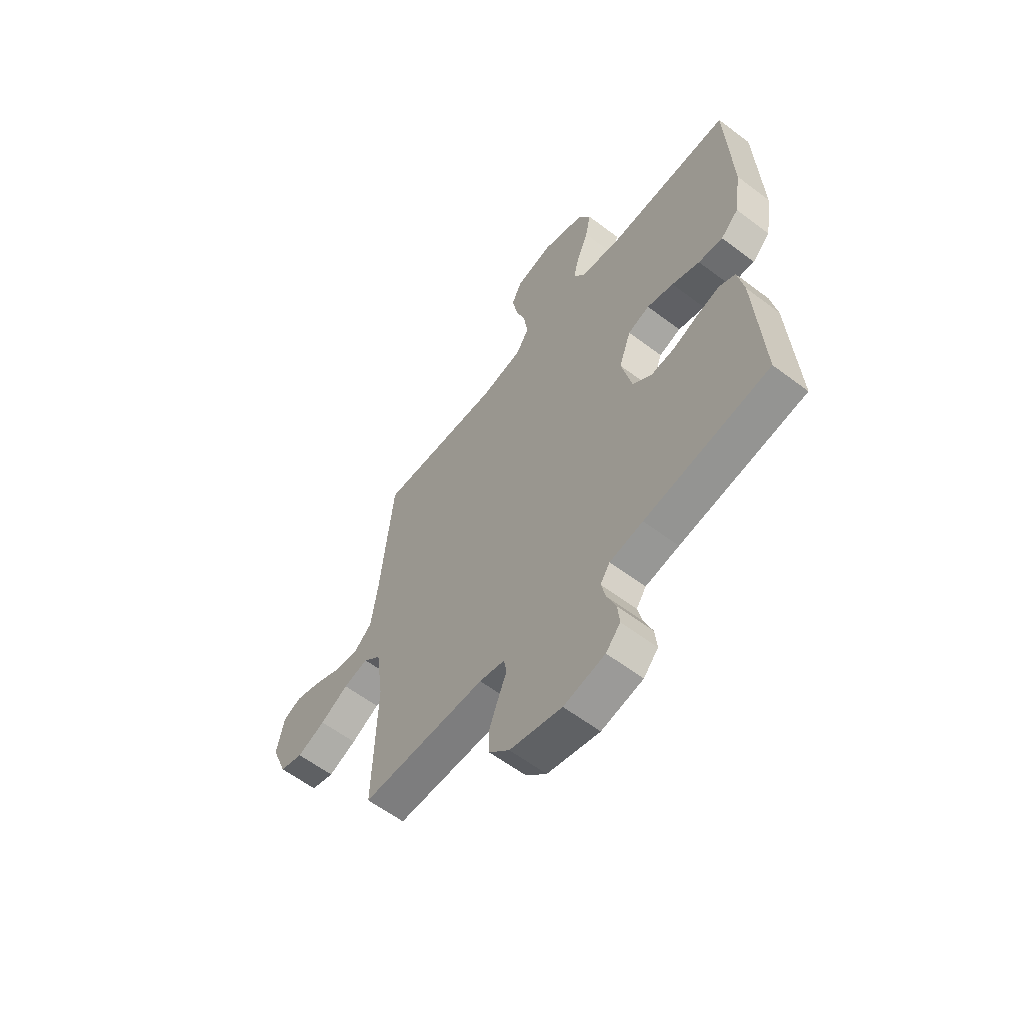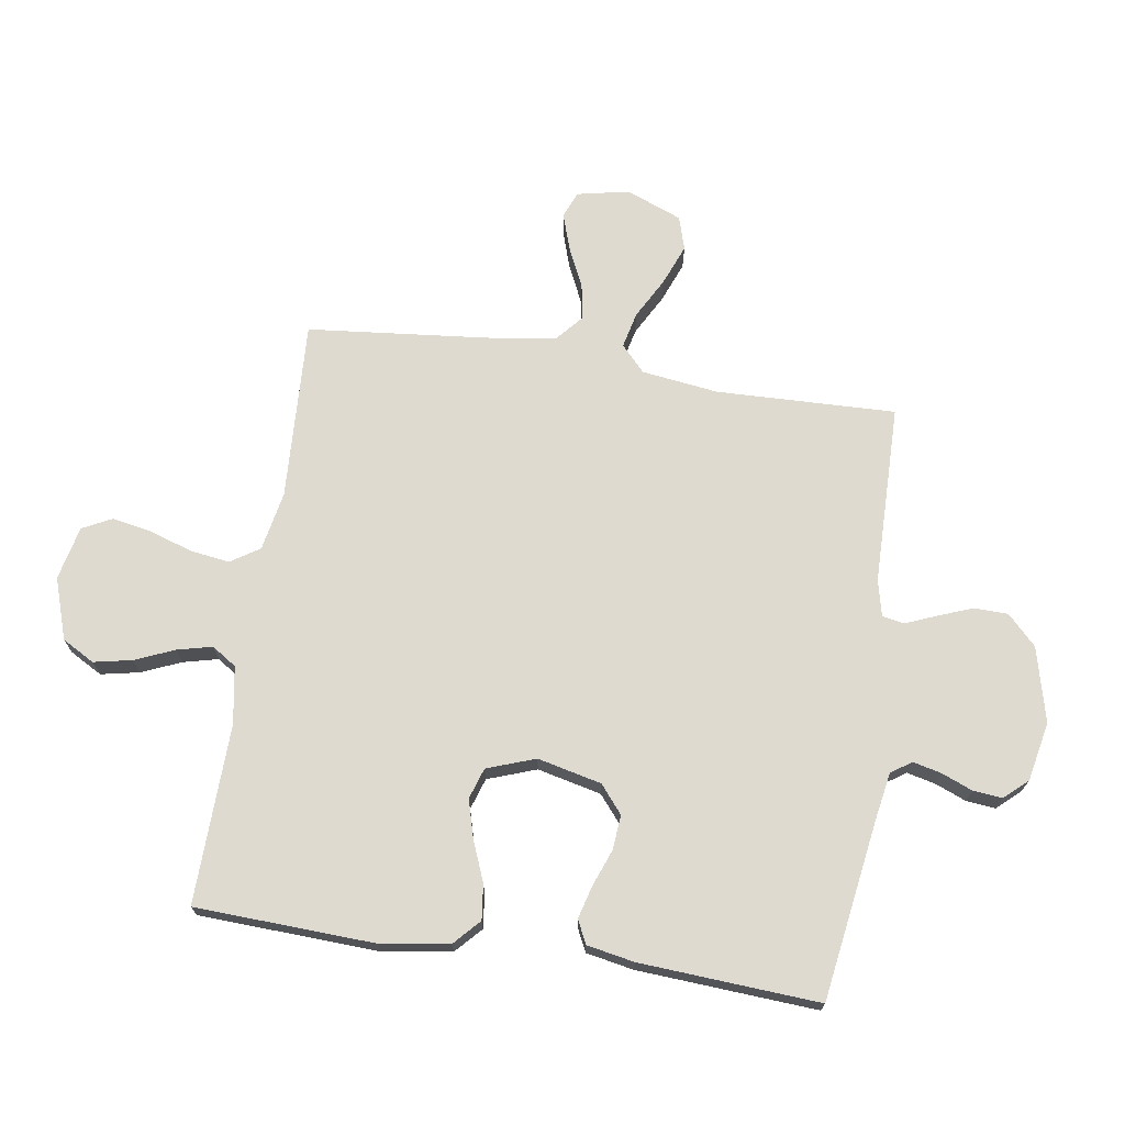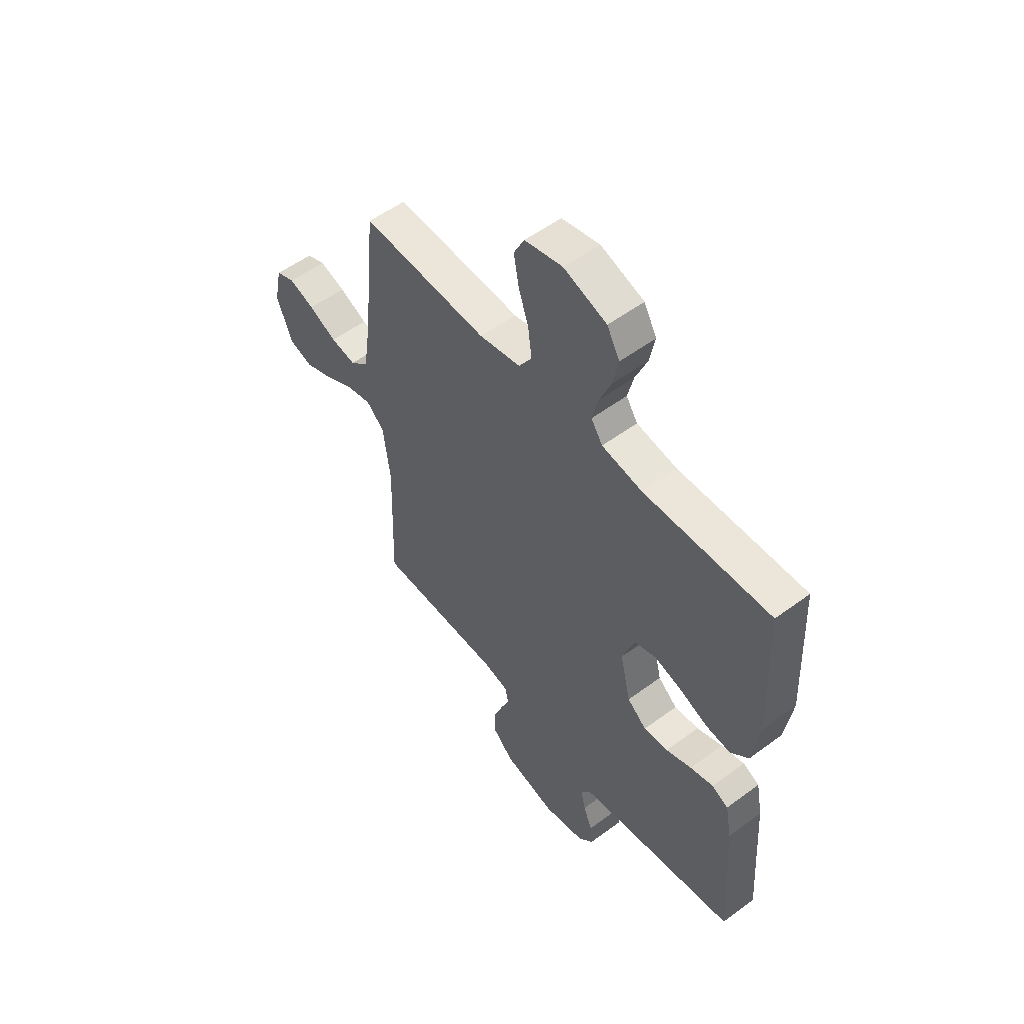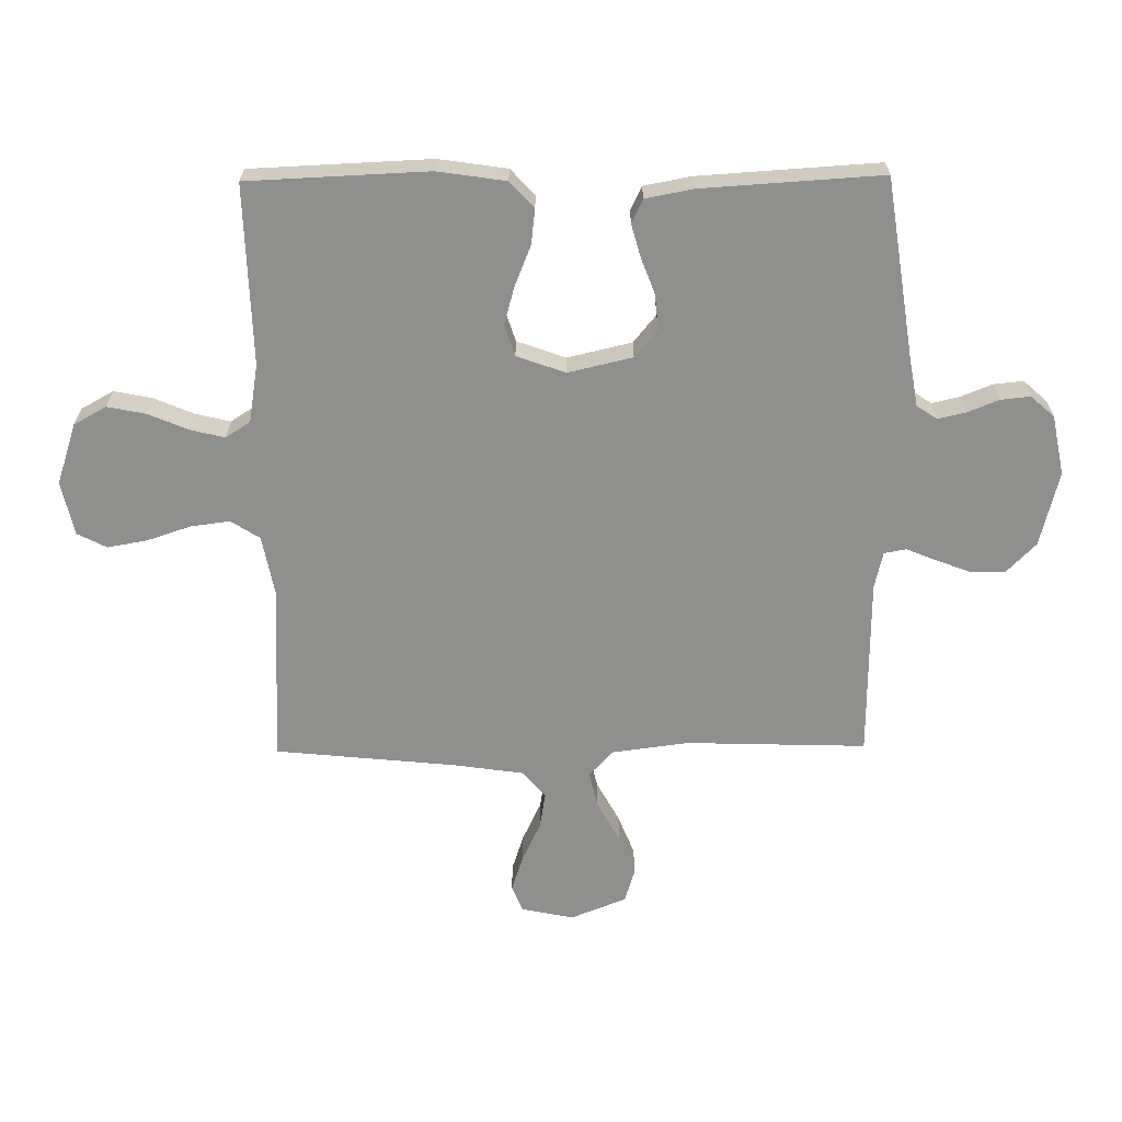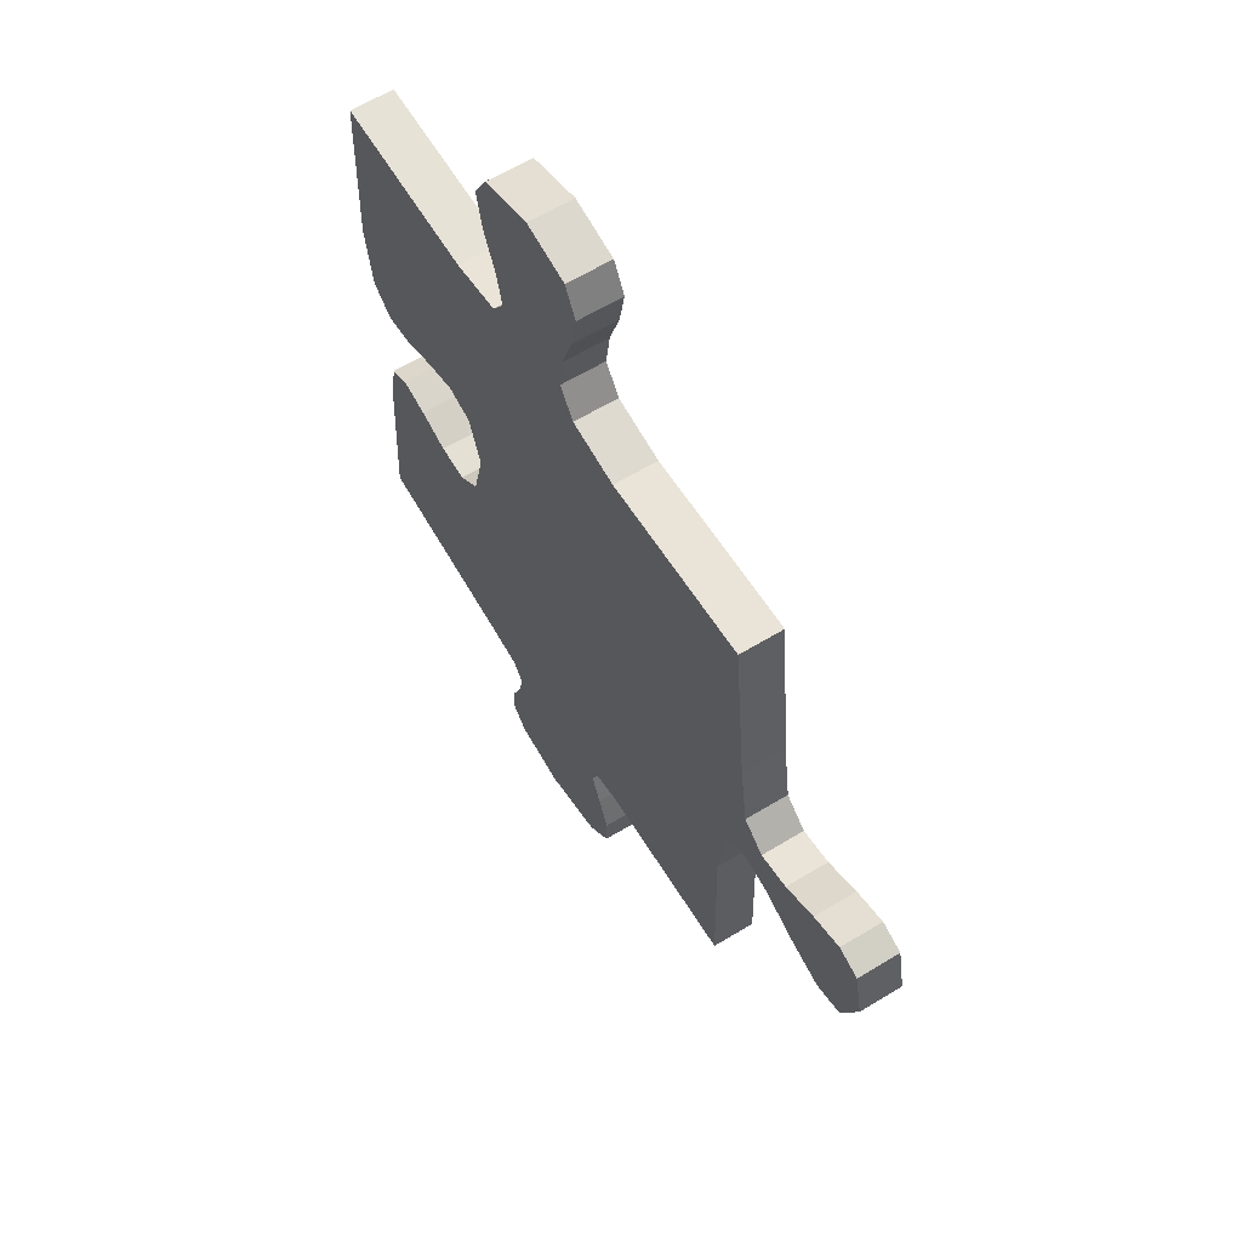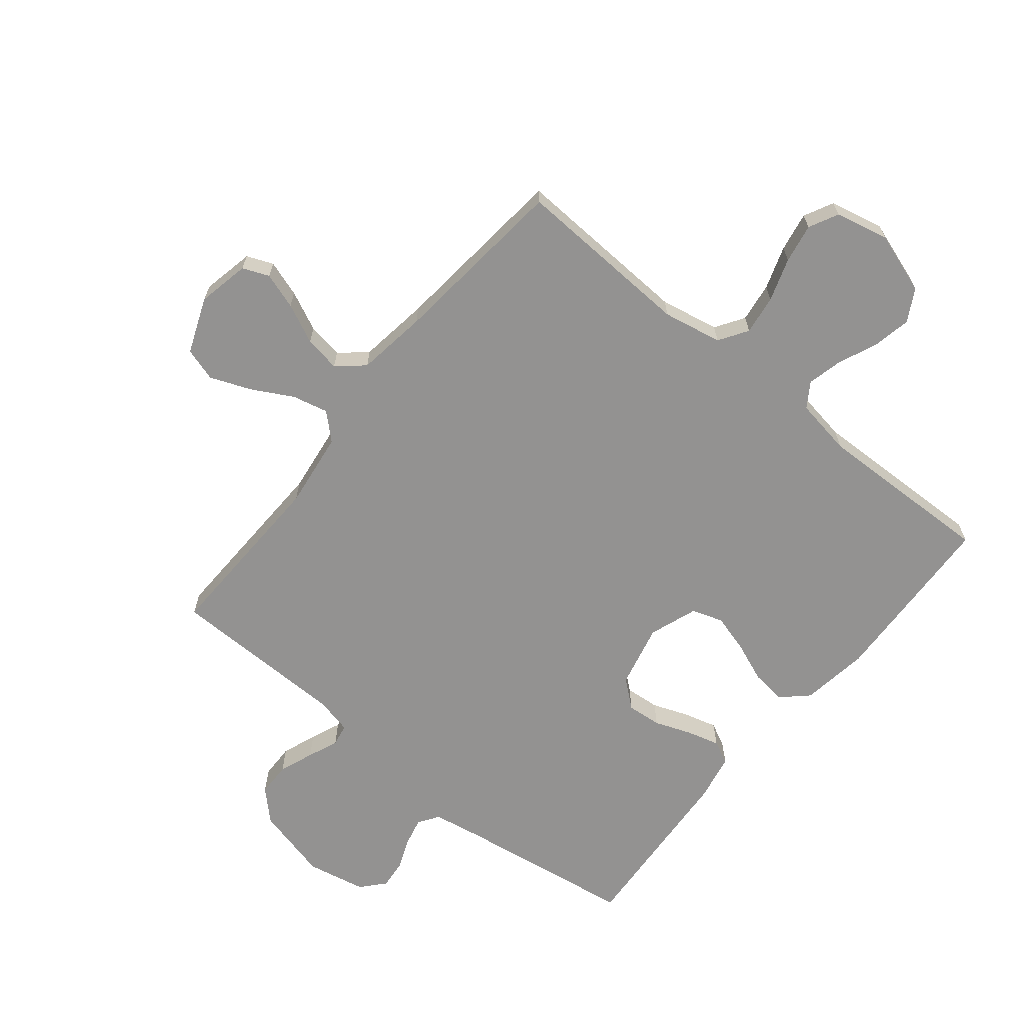
<metadata>
{"format":"obj","ext":"obj","renderer":"f3d","projection":"perspective","resolution":1024,"background":"white","views":[{"elev":-59.8,"azim":52.2,"up":"+Z"},{"elev":71.0,"azim":98.7,"up":"+Y"},{"elev":54.2,"azim":51.8,"up":"+Z"},{"elev":-65.2,"azim":90.6,"up":"+Y"},{"elev":62.2,"azim":-121.6,"up":"+Z"},{"elev":-66.4,"azim":-39.1,"up":"+Y"}]}
</metadata>
<code>
v -0.5 0.07 -0.5
v -0.491 0.07 -0.2
v -0.508 0.07 -0.072
v -0.551 0.07 -0.032
v -0.611 0.07 -0.046
v -0.679 0.07 -0.083
v -0.747 0.07 -0.11
v -0.803 0.07 -0.093
v -0.84 0.07 0
v -0.822 0.07 0.087
v -0.778 0.07 0.105
v -0.717 0.07 0.085
v -0.651 0.07 0.054
v -0.591 0.07 0.044
v -0.547 0.07 0.082
v -0.53 0.07 0.2
v -0.5 0.07 0.5
v -0.2 0.07 0.485
v -0.101 0.07 0.504
v -0.07 0.07 0.552
v -0.079 0.07 0.618
v -0.103 0.07 0.69
v -0.115 0.07 0.756
v -0.09 0.07 0.805
v 0 0.07 0.825
v 0.102 0.07 0.791
v 0.132 0.07 0.737
v 0.119 0.07 0.673
v 0.091 0.07 0.607
v 0.077 0.07 0.549
v 0.104 0.07 0.508
v 0.2 0.07 0.492
v 0.5 0.07 0.5
v 0.513 0.07 0.2
v 0.496 0.07 0.086
v 0.453 0.07 0.046
v 0.394 0.07 0.053
v 0.327 0.07 0.08
v 0.263 0.07 0.098
v 0.211 0.07 0.081
v 0.182 0.07 0
v 0.207 0.07 -0.107
v 0.253 0.07 -0.145
v 0.311 0.07 -0.14
v 0.372 0.07 -0.117
v 0.427 0.07 -0.102
v 0.466 0.07 -0.121
v 0.481 0.07 -0.2
v 0.5 0.07 -0.5
v 0.2 0.07 -0.545
v 0.12 0.07 -0.559
v 0.097 0.07 -0.593
v 0.108 0.07 -0.64
v 0.129 0.07 -0.692
v 0.134 0.07 -0.741
v 0.099 0.07 -0.78
v 0 0.07 -0.8
v -0.125 0.07 -0.769
v -0.174 0.07 -0.721
v -0.175 0.07 -0.664
v -0.153 0.07 -0.606
v -0.132 0.07 -0.555
v -0.139 0.07 -0.518
v -0.2 0.07 -0.504
v -0.5 0 -0.5
v -0.491 0 -0.2
v -0.508 0 -0.072
v -0.551 0 -0.032
v -0.611 0 -0.046
v -0.679 0 -0.083
v -0.747 0 -0.11
v -0.803 0 -0.093
v -0.84 0 0
v -0.822 0 0.087
v -0.778 0 0.105
v -0.717 0 0.085
v -0.651 0 0.054
v -0.591 0 0.044
v -0.547 0 0.082
v -0.53 0 0.2
v -0.5 0 0.5
v -0.2 0 0.485
v -0.101 0 0.504
v -0.07 0 0.552
v -0.079 0 0.618
v -0.103 0 0.69
v -0.115 0 0.756
v -0.09 0 0.805
v 0 0 0.825
v 0.102 0 0.791
v 0.132 0 0.737
v 0.119 0 0.673
v 0.091 0 0.607
v 0.077 0 0.549
v 0.104 0 0.508
v 0.2 0 0.492
v 0.5 0 0.5
v 0.513 0 0.2
v 0.496 0 0.086
v 0.453 0 0.046
v 0.394 0 0.053
v 0.327 0 0.08
v 0.263 0 0.098
v 0.211 0 0.081
v 0.182 0 0
v 0.207 0 -0.107
v 0.253 0 -0.145
v 0.311 0 -0.14
v 0.372 0 -0.117
v 0.427 0 -0.102
v 0.466 0 -0.121
v 0.481 0 -0.2
v 0.5 0 -0.5
v 0.2 0 -0.545
v 0.12 0 -0.559
v 0.097 0 -0.593
v 0.108 0 -0.64
v 0.129 0 -0.692
v 0.134 0 -0.741
v 0.099 0 -0.78
v 0 0 -0.8
v -0.125 0 -0.769
v -0.174 0 -0.721
v -0.175 0 -0.664
v -0.153 0 -0.606
v -0.132 0 -0.555
v -0.139 0 -0.518
v -0.2 0 -0.504
f 59 60 61 62
f 57 58 59 62
f 57 62 63
f 56 57 63
f 53 54 55 56
f 52 53 56 63
f 51 52 63
f 50 51 63 64
f 48 49 50 64
f 44 45 46 47
f 44 47 48 64
f 35 36 37 38
f 35 38 39
f 32 33 34 35
f 31 32 35 39
f 30 31 39 40
f 26 27 28 29
f 26 29 30
f 25 26 30
f 24 25 30
f 21 22 23 24
f 20 21 24 30
f 19 20 30 40
f 16 17 18
f 15 16 18 19
f 10 11 12 13
f 8 9 10 13
f 8 13 14
f 5 6 7 8
f 5 8 14
f 4 5 14 15
f 64 1 2
f 64 2 3
f 43 44 64
f 42 43 64 3
f 41 42 3 4
f 19 40 41
f 4 15 19 41
f 126 125 124 123
f 126 123 122 121
f 127 126 121
f 127 121 120
f 120 119 118 117
f 127 120 117 116
f 127 116 115
f 128 127 115 114
f 128 114 113 112
f 111 110 109 108
f 128 112 111 108
f 102 101 100 99
f 103 102 99
f 99 98 97 96
f 103 99 96 95
f 104 103 95 94
f 93 92 91 90
f 94 93 90
f 94 90 89
f 94 89 88
f 88 87 86 85
f 94 88 85 84
f 104 94 84 83
f 82 81 80
f 83 82 80 79
f 77 76 75 74
f 77 74 73 72
f 78 77 72
f 72 71 70 69
f 78 72 69
f 79 78 69 68
f 66 65 128
f 67 66 128
f 128 108 107
f 67 128 107 106
f 68 67 106 105
f 105 104 83
f 105 83 79 68
f 1 65 66 2
f 2 66 67 3
f 3 67 68 4
f 4 68 69 5
f 5 69 70 6
f 6 70 71 7
f 7 71 72 8
f 8 72 73 9
f 9 73 74 10
f 10 74 75 11
f 11 75 76 12
f 12 76 77 13
f 13 77 78 14
f 14 78 79 15
f 15 79 80 16
f 16 80 81 17
f 17 81 82 18
f 18 82 83 19
f 19 83 84 20
f 20 84 85 21
f 21 85 86 22
f 22 86 87 23
f 23 87 88 24
f 24 88 89 25
f 25 89 90 26
f 26 90 91 27
f 27 91 92 28
f 28 92 93 29
f 29 93 94 30
f 30 94 95 31
f 31 95 96 32
f 32 96 97 33
f 33 97 98 34
f 34 98 99 35
f 35 99 100 36
f 36 100 101 37
f 37 101 102 38
f 38 102 103 39
f 39 103 104 40
f 40 104 105 41
f 41 105 106 42
f 42 106 107 43
f 43 107 108 44
f 44 108 109 45
f 45 109 110 46
f 46 110 111 47
f 47 111 112 48
f 48 112 113 49
f 49 113 114 50
f 50 114 115 51
f 51 115 116 52
f 52 116 117 53
f 53 117 118 54
f 54 118 119 55
f 55 119 120 56
f 56 120 121 57
f 57 121 122 58
f 58 122 123 59
f 59 123 124 60
f 60 124 125 61
f 61 125 126 62
f 62 126 127 63
f 63 127 128 64
f 64 128 65 1

</code>
